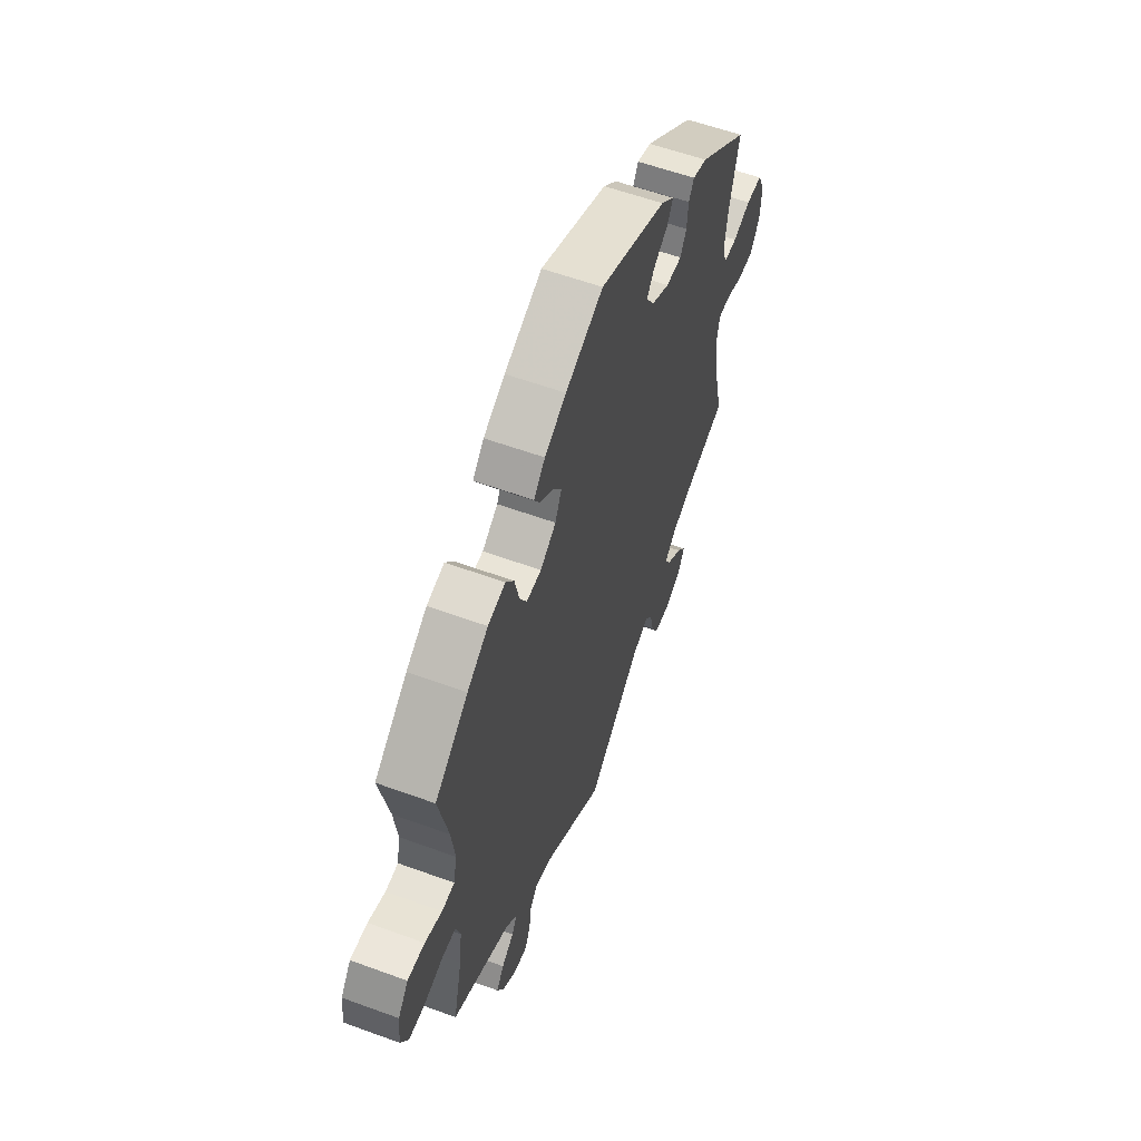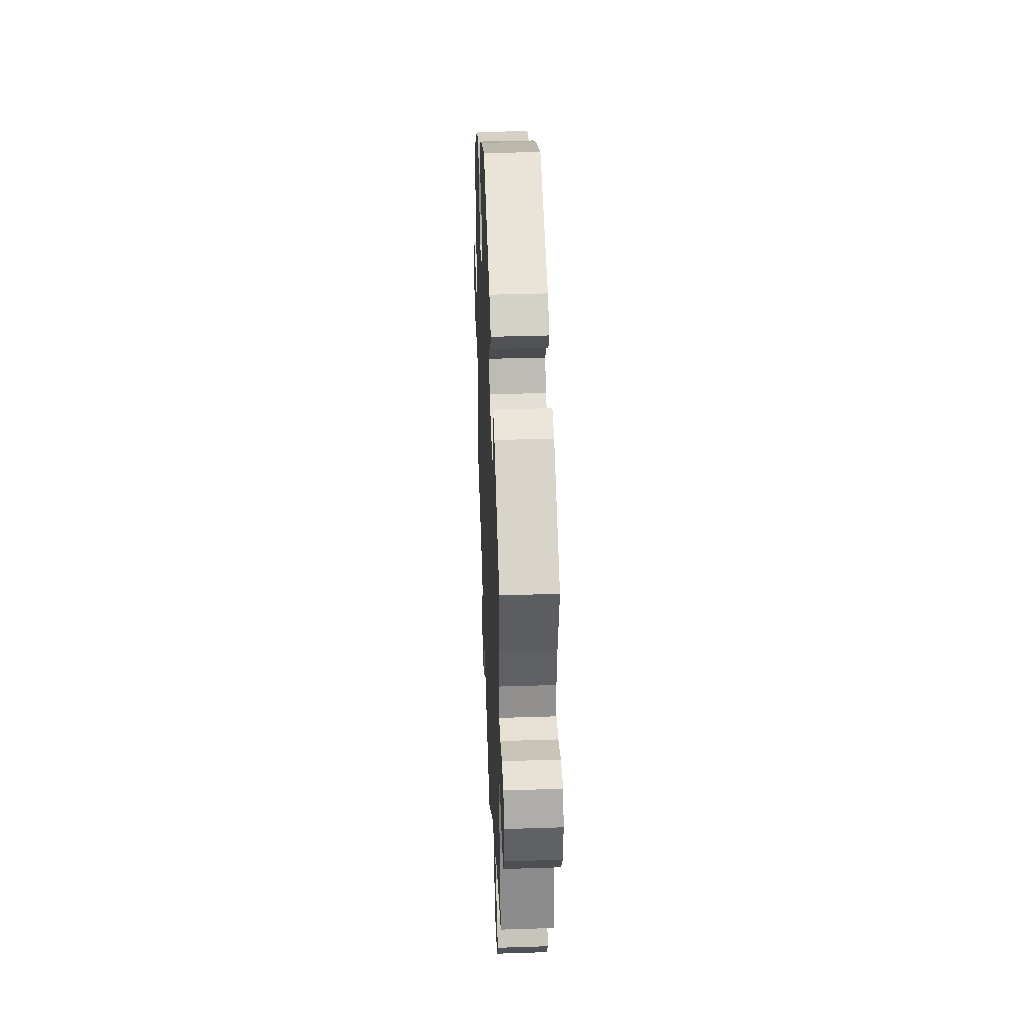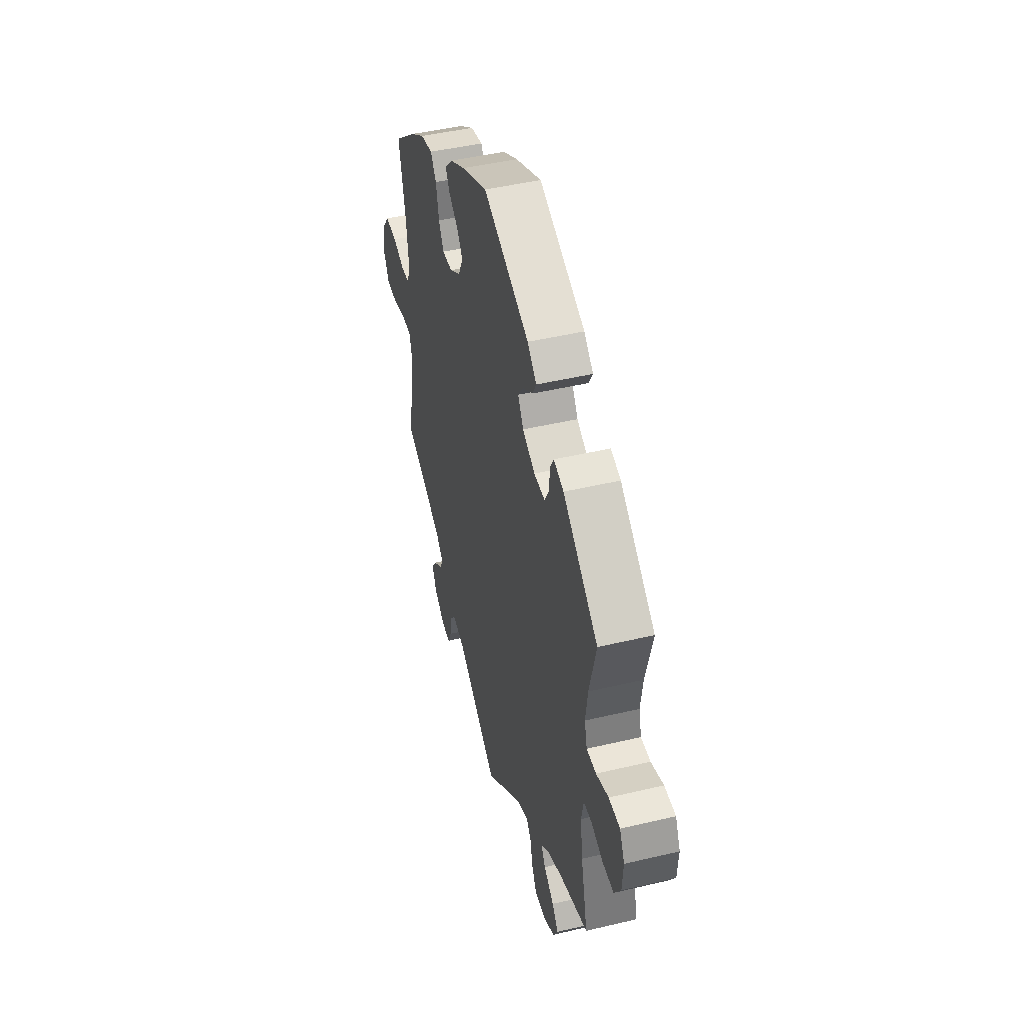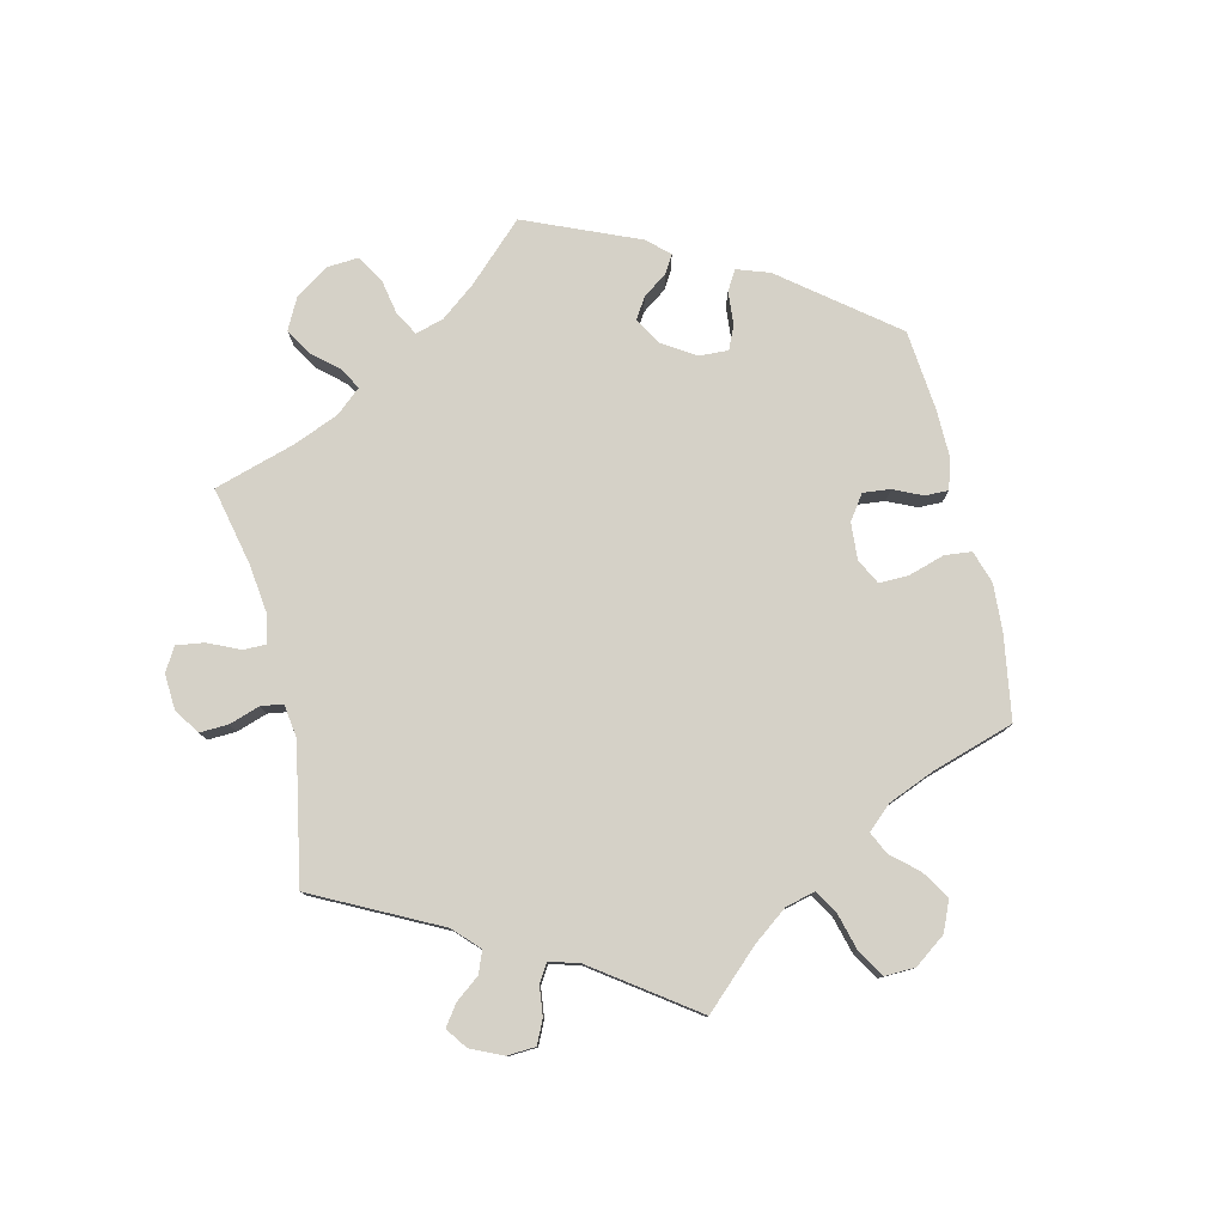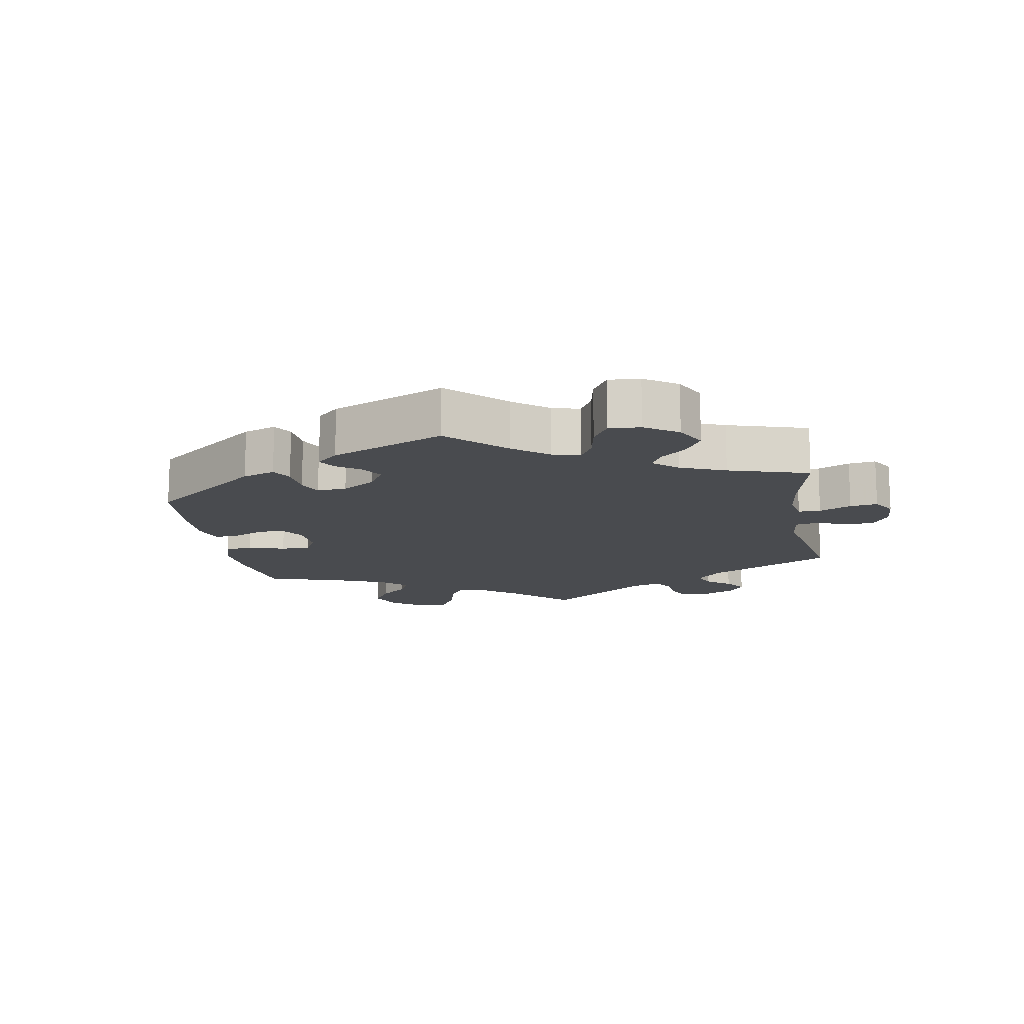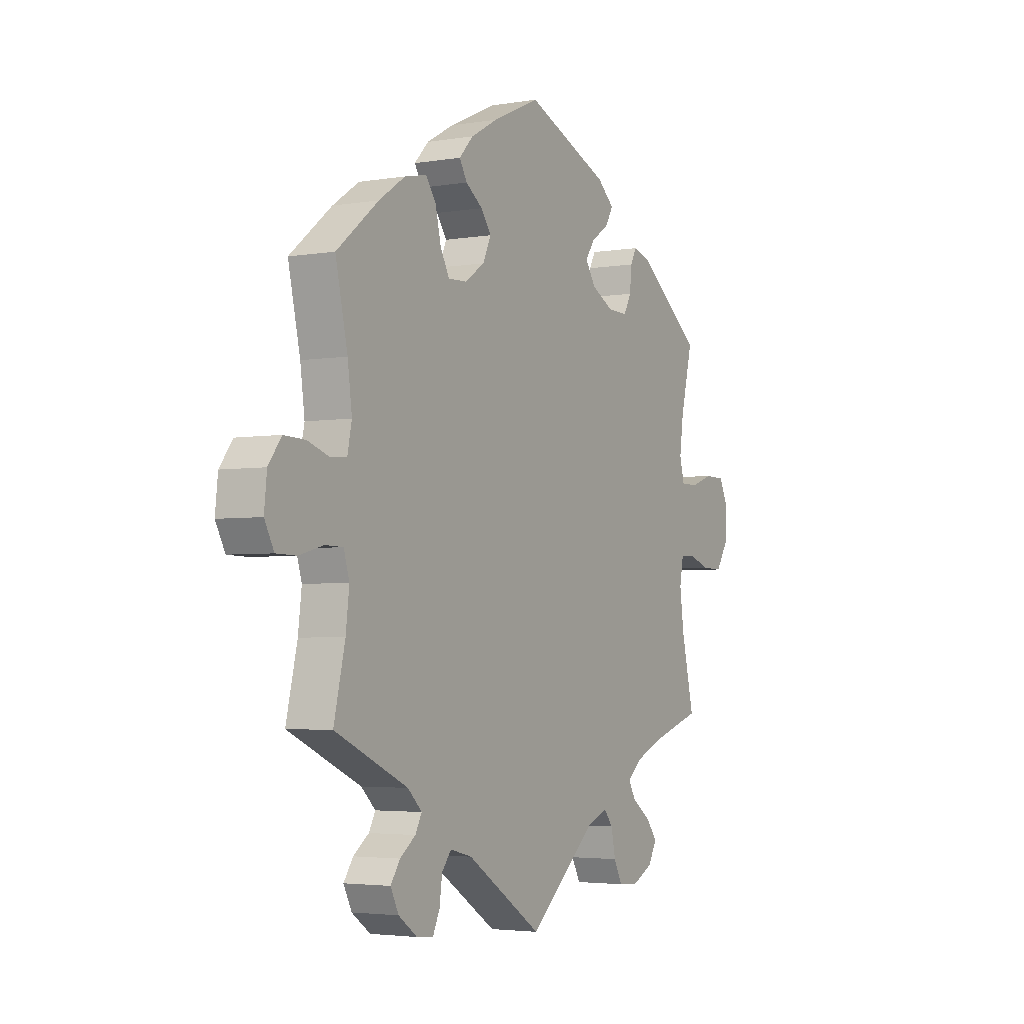
<metadata>
{"format":"obj","ext":"obj","renderer":"f3d","projection":"perspective","resolution":1024,"background":"white","views":[{"elev":57.7,"azim":-69.2,"up":"+Z"},{"elev":39.2,"azim":87.7,"up":"+Z"},{"elev":46.0,"azim":74.8,"up":"+Z"},{"elev":78.9,"azim":-133.3,"up":"+Y"},{"elev":-14.1,"azim":70.0,"up":"+Y"},{"elev":-3.5,"azim":-60.4,"up":"+Z"}]}
</metadata>
<code>
v 0.194 0.07 0.499
v 0.233 0.07 0.465
v 0.216 0.07 0.435
v 0.174 0.07 0.406
v 0.152 0.07 0.375
v 0.176 0.07 0.338
v 0.228 0.07 0.311
v 0.274 0.07 0.31
v 0.292 0.07 0.343
v 0.296 0.07 0.388
v 0.311 0.07 0.415
v 0.353 0.07 0.402
v 0.501 0.07 0.29
v 0.473 0.07 0.177
v 0.464 0.07 0.111
v 0.475 0.07 0.069
v 0.515 0.07 0.069
v 0.567 0.07 0.087
v 0.614 0.07 0.086
v 0.635 0.07 0.043
v 0.631 0.07 -0.017
v 0.603 0.07 -0.061
v 0.555 0.07 -0.06
v 0.506 0.07 -0.043
v 0.471 0.07 -0.044
v 0.462 0.07 -0.092
v 0.472 0.07 -0.165
v 0.501 0.07 -0.289
v 0.385 0.07 -0.326
v 0.319 0.07 -0.354
v 0.285 0.07 -0.384
v 0.302 0.07 -0.413
v 0.345 0.07 -0.444
v 0.371 0.07 -0.477
v 0.351 0.07 -0.513
v 0.303 0.07 -0.537
v 0.257 0.07 -0.534
v 0.237 0.07 -0.496
v 0.227 0.07 -0.448
v 0.206 0.07 -0.422
v 0.159 0.07 -0.441
v 0 0.07 -0.578
v -0.176 0.07 -0.463
v -0.227 0.07 -0.45
v -0.249 0.07 -0.478
v -0.255 0.07 -0.523
v -0.271 0.07 -0.558
v -0.31 0.07 -0.554
v -0.353 0.07 -0.523
v -0.372 0.07 -0.485
v -0.35 0.07 -0.453
v -0.314 0.07 -0.426
v -0.299 0.07 -0.398
v -0.332 0.07 -0.366
v -0.501 0.07 -0.289
v -0.475 0.07 -0.178
v -0.467 0.07 -0.112
v -0.48 0.07 -0.069
v -0.521 0.07 -0.068
v -0.577 0.07 -0.083
v -0.624 0.07 -0.082
v -0.646 0.07 -0.041
v -0.64 0.07 0.017
v -0.61 0.07 0.057
v -0.56 0.07 0.055
v -0.51 0.07 0.038
v -0.473 0.07 0.041
v -0.463 0.07 0.089
v -0.473 0.07 0.164
v -0.501 0.07 0.289
v -0.404 0.07 0.368
v -0.343 0.07 0.409
v -0.292 0.07 0.42
v -0.268 0.07 0.387
v -0.255 0.07 0.331
v -0.234 0.07 0.293
v -0.191 0.07 0.295
v -0.145 0.07 0.326
v -0.126 0.07 0.367
v -0.15 0.07 0.4
v -0.189 0.07 0.428
v -0.207 0.07 0.458
v -0.174 0.07 0.493
v -0.111 0.07 0.528
v -0.001 0.07 0.578
v 0.194 0 0.499
v 0.233 0 0.465
v 0.216 0 0.435
v 0.174 0 0.406
v 0.152 0 0.375
v 0.176 0 0.338
v 0.228 0 0.311
v 0.274 0 0.31
v 0.292 0 0.343
v 0.296 0 0.388
v 0.311 0 0.415
v 0.353 0 0.402
v 0.501 0 0.29
v 0.473 0 0.177
v 0.464 0 0.111
v 0.475 0 0.069
v 0.515 0 0.069
v 0.567 0 0.087
v 0.614 0 0.086
v 0.635 0 0.043
v 0.631 0 -0.017
v 0.603 0 -0.061
v 0.555 0 -0.06
v 0.506 0 -0.043
v 0.471 0 -0.044
v 0.462 0 -0.092
v 0.472 0 -0.165
v 0.501 0 -0.289
v 0.385 0 -0.326
v 0.319 0 -0.354
v 0.285 0 -0.384
v 0.302 0 -0.413
v 0.345 0 -0.444
v 0.371 0 -0.477
v 0.351 0 -0.513
v 0.303 0 -0.537
v 0.257 0 -0.534
v 0.237 0 -0.496
v 0.227 0 -0.448
v 0.206 0 -0.422
v 0.159 0 -0.441
v 0 0 -0.578
v -0.176 0 -0.463
v -0.227 0 -0.45
v -0.249 0 -0.478
v -0.255 0 -0.523
v -0.271 0 -0.558
v -0.31 0 -0.554
v -0.353 0 -0.523
v -0.372 0 -0.485
v -0.35 0 -0.453
v -0.314 0 -0.426
v -0.299 0 -0.398
v -0.332 0 -0.366
v -0.501 0 -0.289
v -0.475 0 -0.178
v -0.467 0 -0.112
v -0.48 0 -0.069
v -0.521 0 -0.068
v -0.577 0 -0.083
v -0.624 0 -0.082
v -0.646 0 -0.041
v -0.64 0 0.017
v -0.61 0 0.057
v -0.56 0 0.055
v -0.51 0 0.038
v -0.473 0 0.041
v -0.463 0 0.089
v -0.473 0 0.164
v -0.501 0 0.289
v -0.404 0 0.368
v -0.343 0 0.409
v -0.292 0 0.42
v -0.268 0 0.387
v -0.255 0 0.331
v -0.234 0 0.293
v -0.191 0 0.295
v -0.145 0 0.326
v -0.126 0 0.367
v -0.15 0 0.4
v -0.189 0 0.428
v -0.207 0 0.458
v -0.174 0 0.493
v -0.111 0 0.528
v -0.001 0 0.578
f 80 81 82 83
f 79 80 83 84
f 72 73 74 75
f 72 75 76
f 69 70 71 72
f 68 69 72 76
f 67 68 76 77
f 63 64 65 66
f 63 66 67
f 62 63 67
f 59 60 61 62
f 58 59 62 67
f 57 58 67 77
f 54 55 56
f 53 54 56 57
f 49 50 51 52
f 49 52 53
f 48 49 53
f 45 46 47 48
f 44 45 48 53
f 43 44 53 57
f 41 42 43 57
f 36 37 38 39
f 36 39 40
f 35 36 40
f 32 33 34 35
f 31 32 35 40
f 30 31 40 41
f 27 28 29
f 26 27 29 30
f 25 26 30 41
f 21 22 23 24
f 21 24 25
f 20 21 25
f 17 18 19 20
f 16 17 20 25
f 15 16 25 41
f 11 12 13 14
f 9 10 11 14
f 8 9 14 15
f 7 8 15 41
f 1 2 3 4
f 1 4 5
f 79 84 85 1
f 41 57 77 78
f 6 7 41 78
f 5 6 78 79
f 1 5 79
f 168 167 166 165
f 169 168 165 164
f 160 159 158 157
f 161 160 157
f 157 156 155 154
f 161 157 154 153
f 162 161 153 152
f 151 150 149 148
f 152 151 148
f 152 148 147
f 147 146 145 144
f 152 147 144 143
f 162 152 143 142
f 141 140 139
f 142 141 139 138
f 137 136 135 134
f 138 137 134
f 138 134 133
f 133 132 131 130
f 138 133 130 129
f 142 138 129 128
f 142 128 127 126
f 124 123 122 121
f 125 124 121
f 125 121 120
f 120 119 118 117
f 125 120 117 116
f 126 125 116 115
f 114 113 112
f 115 114 112 111
f 126 115 111 110
f 109 108 107 106
f 110 109 106
f 110 106 105
f 105 104 103 102
f 110 105 102 101
f 126 110 101 100
f 99 98 97 96
f 99 96 95 94
f 100 99 94 93
f 126 100 93 92
f 89 88 87 86
f 90 89 86
f 86 170 169 164
f 163 162 142 126
f 163 126 92 91
f 164 163 91 90
f 164 90 86
f 1 86 87 2
f 2 87 88 3
f 3 88 89 4
f 4 89 90 5
f 5 90 91 6
f 6 91 92 7
f 7 92 93 8
f 8 93 94 9
f 9 94 95 10
f 10 95 96 11
f 11 96 97 12
f 12 97 98 13
f 13 98 99 14
f 14 99 100 15
f 15 100 101 16
f 16 101 102 17
f 17 102 103 18
f 18 103 104 19
f 19 104 105 20
f 20 105 106 21
f 21 106 107 22
f 22 107 108 23
f 23 108 109 24
f 24 109 110 25
f 25 110 111 26
f 26 111 112 27
f 27 112 113 28
f 28 113 114 29
f 29 114 115 30
f 30 115 116 31
f 31 116 117 32
f 32 117 118 33
f 33 118 119 34
f 34 119 120 35
f 35 120 121 36
f 36 121 122 37
f 37 122 123 38
f 38 123 124 39
f 39 124 125 40
f 40 125 126 41
f 41 126 127 42
f 42 127 128 43
f 43 128 129 44
f 44 129 130 45
f 45 130 131 46
f 46 131 132 47
f 47 132 133 48
f 48 133 134 49
f 49 134 135 50
f 50 135 136 51
f 51 136 137 52
f 52 137 138 53
f 53 138 139 54
f 54 139 140 55
f 55 140 141 56
f 56 141 142 57
f 57 142 143 58
f 58 143 144 59
f 59 144 145 60
f 60 145 146 61
f 61 146 147 62
f 62 147 148 63
f 63 148 149 64
f 64 149 150 65
f 65 150 151 66
f 66 151 152 67
f 67 152 153 68
f 68 153 154 69
f 69 154 155 70
f 70 155 156 71
f 71 156 157 72
f 72 157 158 73
f 73 158 159 74
f 74 159 160 75
f 75 160 161 76
f 76 161 162 77
f 77 162 163 78
f 78 163 164 79
f 79 164 165 80
f 80 165 166 81
f 81 166 167 82
f 82 167 168 83
f 83 168 169 84
f 84 169 170 85
f 85 170 86 1

</code>
